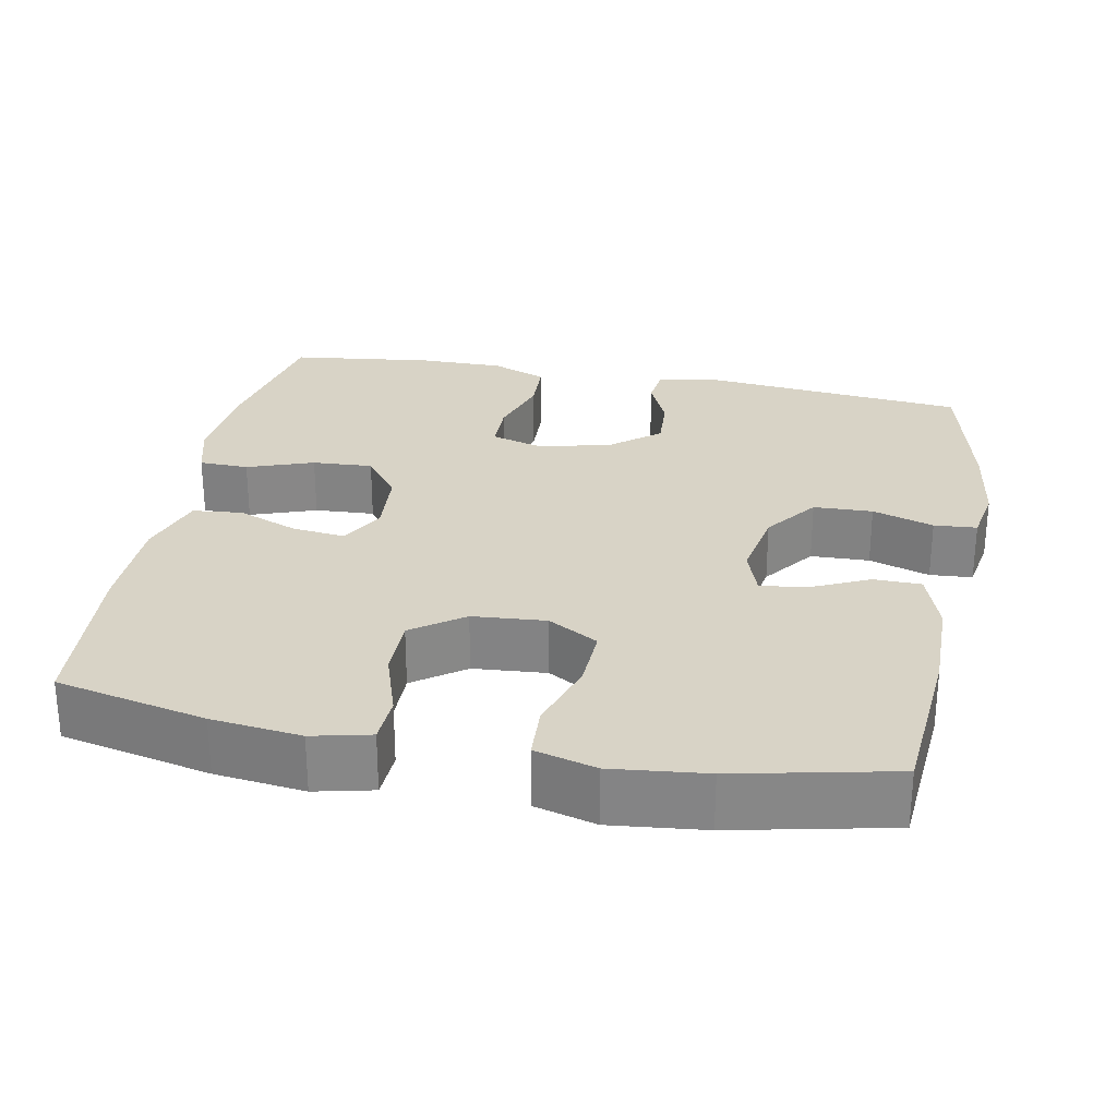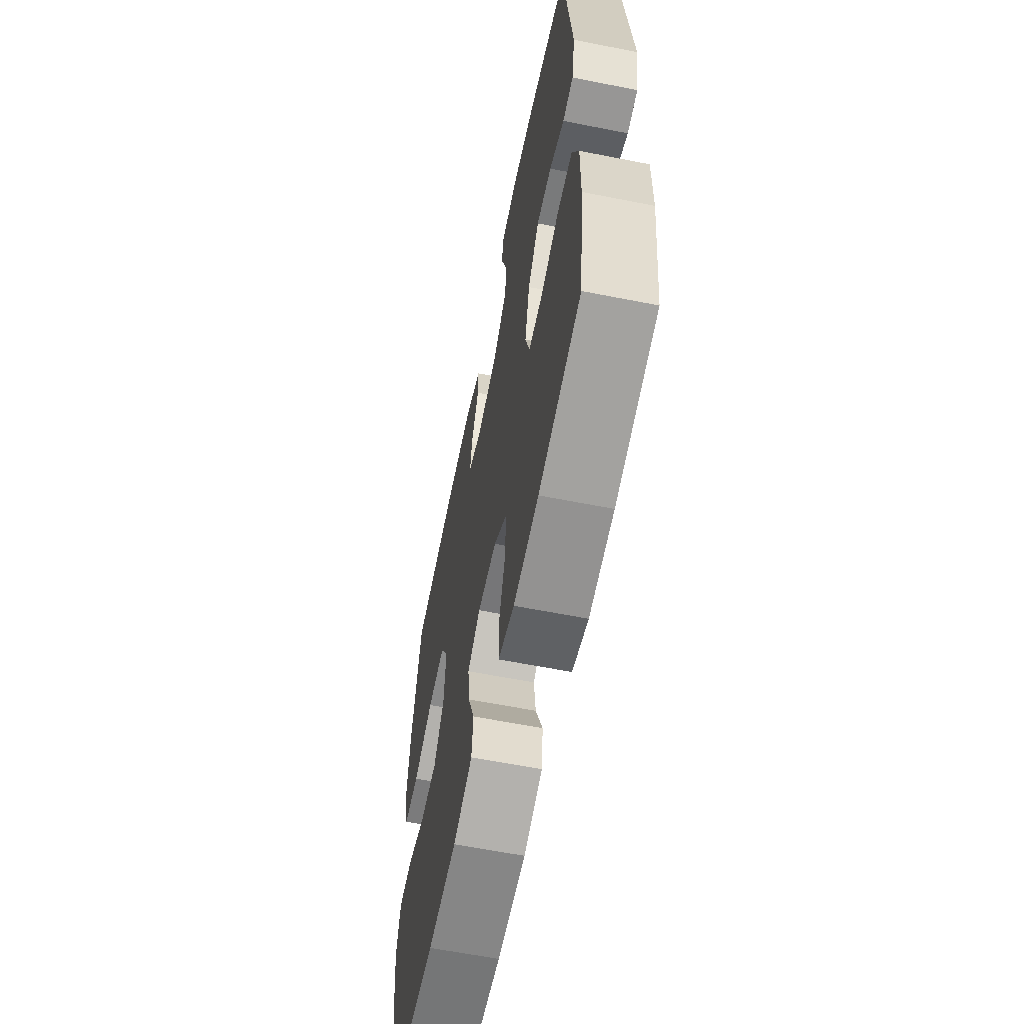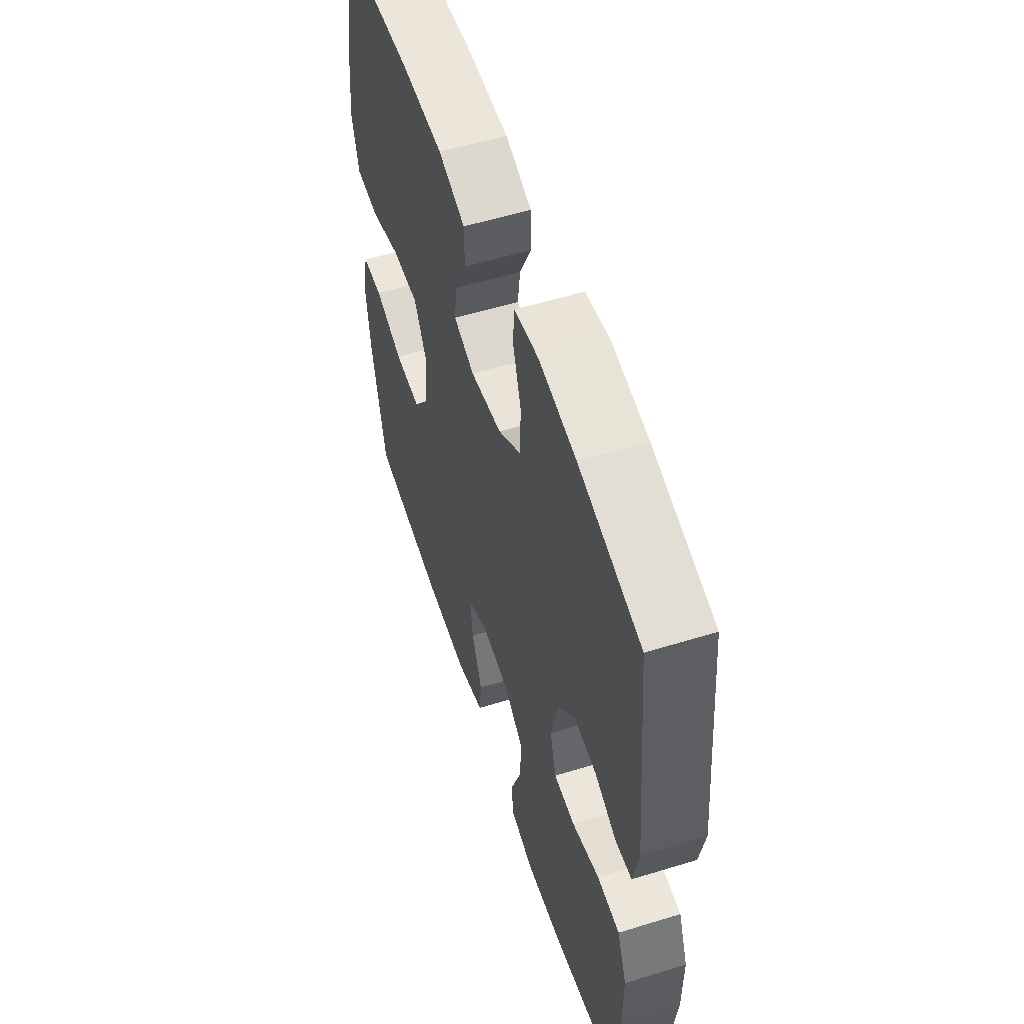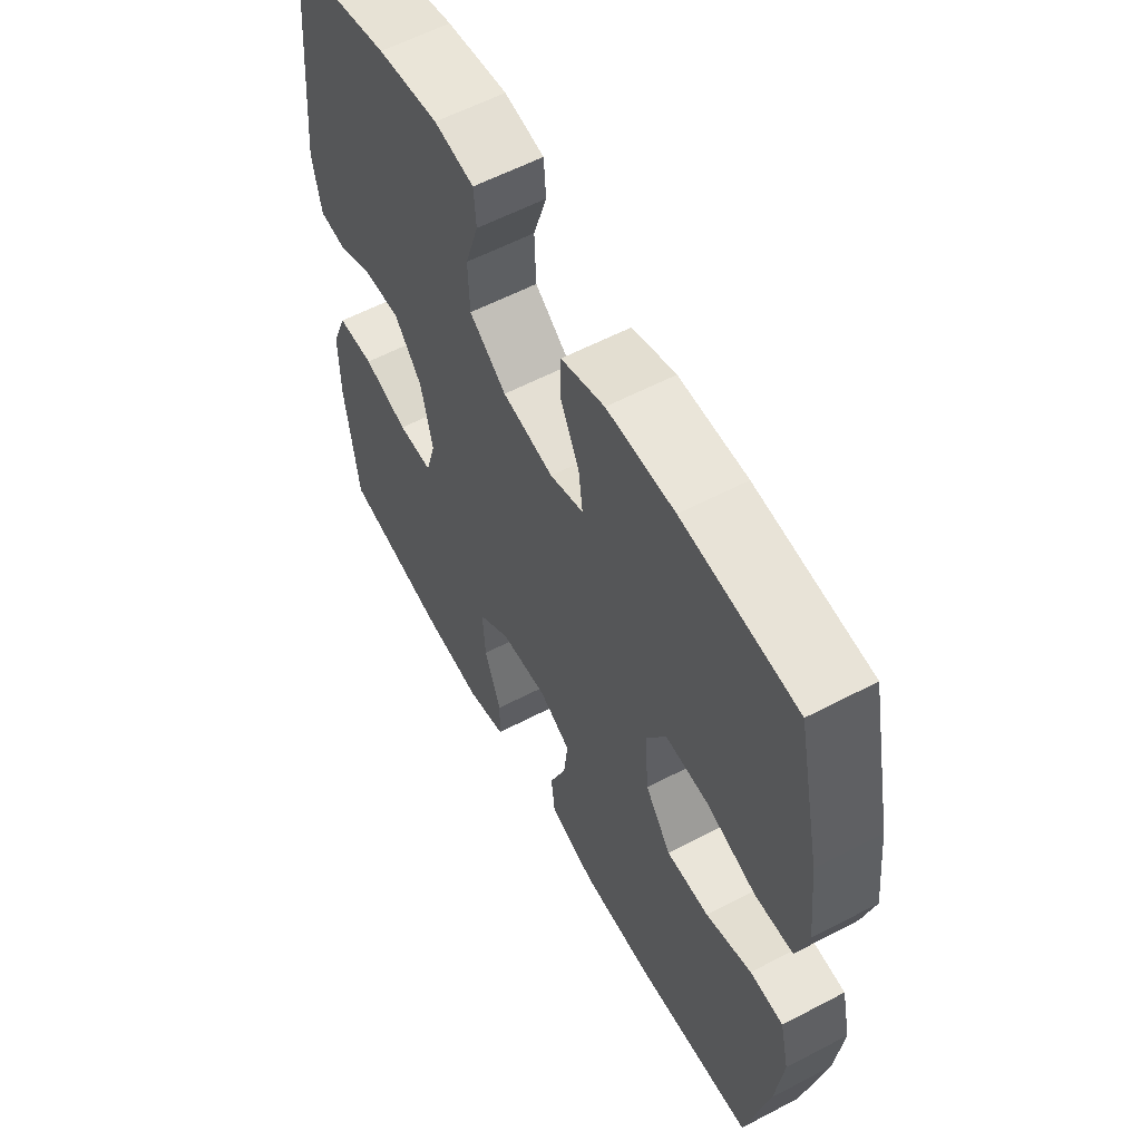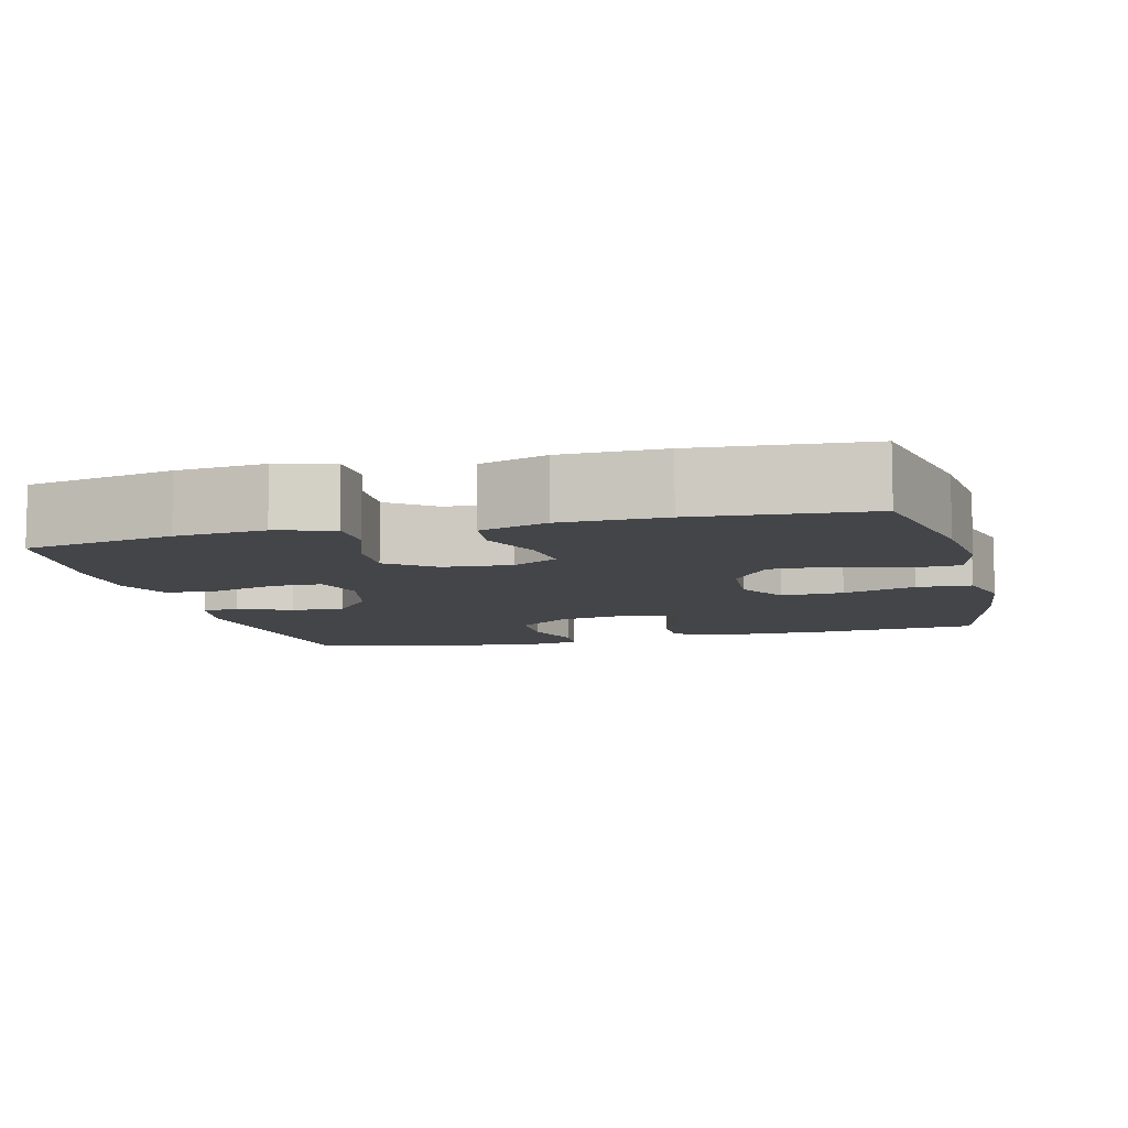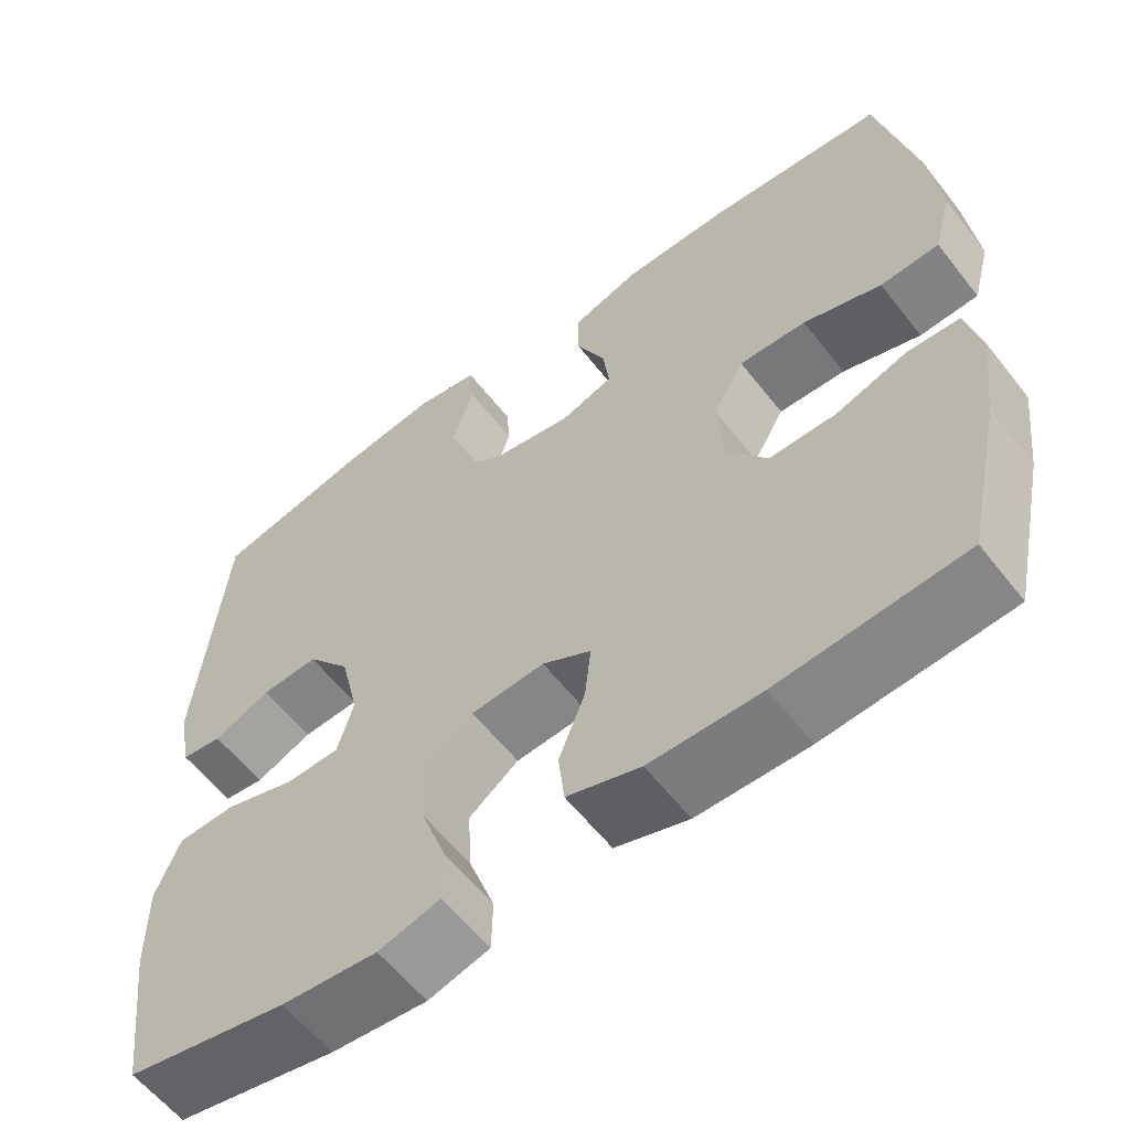
<metadata>
{"format":"obj","ext":"obj","renderer":"f3d","projection":"perspective","resolution":1024,"background":"white","views":[{"elev":27.8,"azim":-79.0,"up":"+Y"},{"elev":-61.5,"azim":78.6,"up":"+Z"},{"elev":55.4,"azim":72.0,"up":"+Z"},{"elev":58.7,"azim":-118.4,"up":"+Z"},{"elev":-8.7,"azim":-165.6,"up":"+Y"},{"elev":-58.9,"azim":-142.3,"up":"+Z"}]}
</metadata>
<code>
o path1116
v -0.2651 0.0375 -0.522
v -0.1269 0.0375 -0.5209
v -0.03553 0.0375 -0.4917
v -0.02828 0.0375 -0.4251
v -0.06091 0.0375 -0.3421
v -0.06878 0.0375 -0.2718
v -0.007877 0.0375 -0.2383
v 0.08344 0.0375 -0.2455
v 0.1462 0.0375 -0.2927
v 0.1414 0.0375 -0.3739
v 0.1094 0.0375 -0.4633
v 0.1108 0.0375 -0.5298
v 0.1873 0.0375 -0.5513
v 0.3064 0.0375 -0.541
v 0.5065 0.0375 -0.5027
v 0.5307 0.0375 -0.3102
v 0.5316 0.0375 -0.1952
v 0.5014 0.0375 -0.1206
v 0.4298 0.0375 -0.1173
v 0.3428 0.0375 -0.1444
v 0.2756 0.0375 -0.1428
v 0.2556 0.0375 -0.07344
v 0.2785 0.0375 0.02395
v 0.3323 0.0375 0.08993
v 0.4036 0.0375 0.08561
v 0.4741 0.0375 0.05434
v 0.5245 0.0375 0.06004
v 0.541 0.0375 0.1467
v 0.5065 0.0375 0.4993
v 0.3099 0.0375 0.5458
v 0.1923 0.0375 0.5628
v 0.1156 0.0375 0.5495
v 0.1112 0.0375 0.492
v 0.1377 0.0375 0.4095
v 0.135 0.0375 0.3298
v 0.06344 0.0375 0.2768
v -0.03577 0.0375 0.2592
v -0.1014 0.0375 0.2819
v -0.09338 0.0375 0.3442
v -0.05674 0.0375 0.4223
v -0.05774 0.0375 0.4866
v -0.1422 0.0375 0.5152
v -0.2739 0.0375 0.5169
v -0.4952 0.0375 0.4993
v -0.5417 0.0375 0.2865
v -0.5556 0.0375 0.1593
v -0.5334 0.0375 0.07653
v -0.46 0.0375 0.07262
v -0.3628 0.0375 0.1038
v -0.2795 0.0375 0.1068
v -0.2406 0.0375 0.03894
v -0.2485 0.0375 -0.05978
v -0.2985 0.0375 -0.1289
v -0.3813 0.0375 -0.128
v -0.4706 0.0375 -0.0984
v -0.5353 0.0375 -0.1014
v -0.5535 0.0375 -0.1796
v -0.5393 0.0375 -0.3003
v -0.4952 0.0375 -0.5027
v -0.2651 -0.0375 -0.522
v -0.1269 -0.0375 -0.5209
v -0.03553 -0.0375 -0.4917
v -0.02828 -0.0375 -0.4251
v -0.06091 -0.0375 -0.3421
v -0.06878 -0.0375 -0.2718
v -0.007877 -0.0375 -0.2383
v 0.08344 -0.0375 -0.2455
v 0.1462 -0.0375 -0.2927
v 0.1414 -0.0375 -0.3739
v 0.1094 -0.0375 -0.4633
v 0.1108 -0.0375 -0.5298
v 0.1873 -0.0375 -0.5513
v 0.3064 -0.0375 -0.541
v 0.5065 -0.0375 -0.5027
v 0.5307 -0.0375 -0.3102
v 0.5316 -0.0375 -0.1952
v 0.5014 -0.0375 -0.1206
v 0.4298 -0.0375 -0.1173
v 0.3428 -0.0375 -0.1444
v 0.2756 -0.0375 -0.1428
v 0.2556 -0.0375 -0.07344
v 0.2785 -0.0375 0.02395
v 0.3323 -0.0375 0.08993
v 0.4036 -0.0375 0.08561
v 0.4741 -0.0375 0.05434
v 0.5245 -0.0375 0.06004
v 0.541 -0.0375 0.1467
v 0.5065 -0.0375 0.4993
v 0.3099 -0.0375 0.5458
v 0.1923 -0.0375 0.5628
v 0.1156 -0.0375 0.5495
v 0.1112 -0.0375 0.492
v 0.1377 -0.0375 0.4095
v 0.135 -0.0375 0.3298
v 0.06344 -0.0375 0.2768
v -0.03577 -0.0375 0.2592
v -0.1014 -0.0375 0.2819
v -0.09338 -0.0375 0.3442
v -0.05674 -0.0375 0.4223
v -0.05774 -0.0375 0.4866
v -0.1422 -0.0375 0.5152
v -0.2739 -0.0375 0.5169
v -0.4952 -0.0375 0.4993
v -0.5417 -0.0375 0.2865
v -0.5556 -0.0375 0.1593
v -0.5334 -0.0375 0.07653
v -0.46 -0.0375 0.07262
v -0.3628 -0.0375 0.1038
v -0.2795 -0.0375 0.1068
v -0.2406 -0.0375 0.03894
v -0.2485 -0.0375 -0.05978
v -0.2985 -0.0375 -0.1289
v -0.3813 -0.0375 -0.128
v -0.4706 -0.0375 -0.0984
v -0.5353 -0.0375 -0.1014
v -0.5535 -0.0375 -0.1796
v -0.5393 -0.0375 -0.3003
v -0.4952 -0.0375 -0.5027
v 0.5245 0.0375 0.06004
v 0.5245 0.0375 0.06004
v 0.541 0.0375 0.1467
v 0.5307 0.0375 -0.3102
v 0.5316 0.0375 -0.1952
v 0.5014 0.0375 -0.1206
v 0.5014 0.0375 -0.1206
v 0.4741 0.0375 0.05434
v 0.5065 0.0375 -0.5027
v 0.5065 0.0375 -0.5027
v 0.5065 0.0375 0.4993
v 0.5065 0.0375 0.4993
v 0.4298 0.0375 -0.1173
v 0.4036 0.0375 0.08561
v 0.3428 0.0375 -0.1444
v 0.3099 0.0375 0.5458
v 0.3064 0.0375 -0.541
v 0.3323 0.0375 0.08993
v 0.2756 0.0375 -0.1428
v 0.2756 0.0375 -0.1428
v 0.2785 0.0375 0.02395
v 0.1923 0.0375 0.5628
v 0.1873 0.0375 -0.5513
v 0.2556 0.0375 -0.07344
v 0.1156 0.0375 0.5495
v 0.1156 0.0375 0.5495
v 0.1108 0.0375 -0.5298
v 0.1108 0.0375 -0.5298
v 0.1462 0.0375 -0.2927
v 0.1414 0.0375 -0.3739
v 0.08344 0.0375 -0.2455
v 0.1377 0.0375 0.4095
v 0.135 0.0375 0.3298
v 0.1094 0.0375 -0.4633
v 0.1112 0.0375 0.492
v 0.06344 0.0375 0.2768
v -0.007877 0.0375 -0.2383
v -0.03577 0.0375 0.2592
v -0.06878 0.0375 -0.2718
v -0.06878 0.0375 -0.2718
v -0.03553 0.0375 -0.4917
v -0.03553 0.0375 -0.4917
v -0.02828 0.0375 -0.4251
v -0.06091 0.0375 -0.3421
v -0.1269 0.0375 -0.5209
v -0.1014 0.0375 0.2819
v -0.1014 0.0375 0.2819
v -0.09338 0.0375 0.3442
v -0.05674 0.0375 0.4223
v -0.05774 0.0375 0.4866
v -0.05774 0.0375 0.4866
v -0.1422 0.0375 0.5152
v -0.2651 0.0375 -0.522
v -0.2739 0.0375 0.5169
v -0.2406 0.0375 0.03894
v -0.2485 0.0375 -0.05978
v -0.2795 0.0375 0.1068
v -0.2795 0.0375 0.1068
v -0.2985 0.0375 -0.1289
v -0.3628 0.0375 0.1038
v -0.3813 0.0375 -0.128
v -0.46 0.0375 0.07262
v -0.4706 0.0375 -0.0984
v -0.5334 0.0375 0.07653
v -0.5334 0.0375 0.07653
v -0.4952 0.0375 -0.5027
v -0.4952 0.0375 -0.5027
v -0.4952 0.0375 0.4993
v -0.4952 0.0375 0.4993
v -0.5353 0.0375 -0.1014
v -0.5353 0.0375 -0.1014
v -0.5393 0.0375 -0.3003
v -0.5417 0.0375 0.2865
v -0.5556 0.0375 0.1593
v -0.5535 0.0375 -0.1796
v 0.5245 -0.0375 0.06004
v 0.5245 -0.0375 0.06004
v 0.541 -0.0375 0.1467
v 0.5307 -0.0375 -0.3102
v 0.5316 -0.0375 -0.1952
v 0.5014 -0.0375 -0.1206
v 0.5014 -0.0375 -0.1206
v 0.4741 -0.0375 0.05434
v 0.5065 -0.0375 -0.5027
v 0.5065 -0.0375 -0.5027
v 0.5065 -0.0375 0.4993
v 0.5065 -0.0375 0.4993
v 0.4298 -0.0375 -0.1173
v 0.4036 -0.0375 0.08561
v 0.3428 -0.0375 -0.1444
v 0.3099 -0.0375 0.5458
v 0.3064 -0.0375 -0.541
v 0.3323 -0.0375 0.08993
v 0.2756 -0.0375 -0.1428
v 0.2756 -0.0375 -0.1428
v 0.2785 -0.0375 0.02395
v 0.1923 -0.0375 0.5628
v 0.1873 -0.0375 -0.5513
v 0.2556 -0.0375 -0.07344
v 0.1156 -0.0375 0.5495
v 0.1156 -0.0375 0.5495
v 0.1108 -0.0375 -0.5298
v 0.1108 -0.0375 -0.5298
v 0.1462 -0.0375 -0.2927
v 0.1414 -0.0375 -0.3739
v 0.08344 -0.0375 -0.2455
v 0.1377 -0.0375 0.4095
v 0.135 -0.0375 0.3298
v 0.1094 -0.0375 -0.4633
v 0.1112 -0.0375 0.492
v 0.06344 -0.0375 0.2768
v -0.007877 -0.0375 -0.2383
v -0.03577 -0.0375 0.2592
v -0.06878 -0.0375 -0.2718
v -0.06878 -0.0375 -0.2718
v -0.03553 -0.0375 -0.4917
v -0.03553 -0.0375 -0.4917
v -0.02828 -0.0375 -0.4251
v -0.06091 -0.0375 -0.3421
v -0.1269 -0.0375 -0.5209
v -0.1014 -0.0375 0.2819
v -0.1014 -0.0375 0.2819
v -0.09338 -0.0375 0.3442
v -0.05674 -0.0375 0.4223
v -0.05774 -0.0375 0.4866
v -0.05774 -0.0375 0.4866
v -0.1422 -0.0375 0.5152
v -0.2651 -0.0375 -0.522
v -0.2739 -0.0375 0.5169
v -0.2406 -0.0375 0.03894
v -0.2485 -0.0375 -0.05978
v -0.2795 -0.0375 0.1068
v -0.2795 -0.0375 0.1068
v -0.2985 -0.0375 -0.1289
v -0.3628 -0.0375 0.1038
v -0.3813 -0.0375 -0.128
v -0.46 -0.0375 0.07262
v -0.4706 -0.0375 -0.0984
v -0.5334 -0.0375 0.07653
v -0.5334 -0.0375 0.07653
v -0.4952 -0.0375 -0.5027
v -0.4952 -0.0375 -0.5027
v -0.4952 -0.0375 0.4993
v -0.4952 -0.0375 0.4993
v -0.5353 -0.0375 -0.1014
v -0.5353 -0.0375 -0.1014
v -0.5393 -0.0375 -0.3003
v -0.5417 -0.0375 0.2865
v -0.5556 -0.0375 0.1593
v -0.5535 -0.0375 -0.1796
f 211 229 214
f 212 222 208
f 210 223 216
f 208 198 206
f 267 253 266
f 266 247 261
f 198 208 197
f 232 252 246
f 268 256 263
f 246 252 265
f 241 247 239
f 252 254 265
f 218 228 215
f 230 248 249
f 239 247 250
f 201 196 207
f 243 245 242
f 194 196 201
f 230 231 248
f 215 225 209
f 206 198 199
f 248 239 250
f 216 227 220
f 246 265 259
f 197 223 210
f 237 238 236
f 247 241 245
f 214 229 231
f 214 231 217
f 255 267 257
f 242 245 241
f 232 249 252
f 229 211 226
f 217 231 230
f 196 204 207
f 265 254 268
f 217 230 224
f 250 247 253
f 231 239 248
f 209 226 204
f 207 204 211
f 204 226 211
f 268 254 256
f 197 208 222
f 232 246 237
f 216 223 227
f 197 210 202
f 212 224 222
f 217 224 212
f 247 266 253
f 197 222 223
f 236 238 234
f 225 215 228
f 253 267 255
f 238 237 246
f 225 226 209
f 230 249 232
f 120 28 87 195
f 16 17 76 75
f 17 125 200 76
f 26 27 86 85
f 128 16 75 203
f 28 130 205 87
f 18 19 78 77
f 25 26 85 84
f 19 20 79 78
f 29 30 89 88
f 14 15 74 73
f 24 25 84 83
f 20 138 213 79
f 23 24 83 82
f 30 31 90 89
f 13 14 73 72
f 22 23 82 81
f 21 22 81 80
f 31 144 219 90
f 146 13 72 221
f 9 10 69 68
f 8 9 68 67
f 34 35 94 93
f 11 12 71 70
f 10 11 70 69
f 33 34 93 92
f 32 33 92 91
f 35 36 95 94
f 7 8 67 66
f 36 37 96 95
f 158 7 66 233
f 160 4 63 235
f 4 5 64 63
f 2 3 62 61
f 37 165 240 96
f 39 40 99 98
f 40 169 244 99
f 41 42 101 100
f 5 6 65 64
f 38 39 98 97
f 1 2 61 60
f 42 43 102 101
f 51 52 111 110
f 176 51 110 251
f 52 53 112 111
f 49 50 109 108
f 53 54 113 112
f 48 49 108 107
f 54 55 114 113
f 183 48 107 258
f 185 1 60 260
f 43 187 262 102
f 55 189 264 114
f 58 59 118 117
f 44 45 104 103
f 46 47 106 105
f 45 46 105 104
f 57 58 117 116
f 56 57 116 115
f 136 139 154
f 137 133 147
f 135 141 148
f 133 131 123
f 192 191 178
f 191 186 172
f 123 122 133
f 157 171 177
f 193 188 181
f 171 190 177
f 166 164 172
f 177 190 179
f 143 140 153
f 155 174 173
f 164 175 172
f 126 132 121
f 168 167 170
f 119 126 121
f 155 173 156
f 140 134 150
f 131 124 123
f 173 175 164
f 141 145 152
f 171 184 190
f 122 135 148
f 162 161 163
f 172 170 166
f 139 156 154
f 139 142 156
f 180 182 192
f 167 166 170
f 157 177 174
f 154 151 136
f 142 155 156
f 121 132 129
f 190 193 179
f 142 149 155
f 175 178 172
f 156 173 164
f 134 129 151
f 132 136 129
f 129 136 151
f 193 181 179
f 122 147 133
f 157 162 171
f 141 152 148
f 122 127 135
f 137 147 149
f 142 137 149
f 172 178 191
f 122 148 147
f 161 159 163
f 150 153 140
f 178 180 192
f 163 171 162
f 150 134 151
f 155 157 174

</code>
